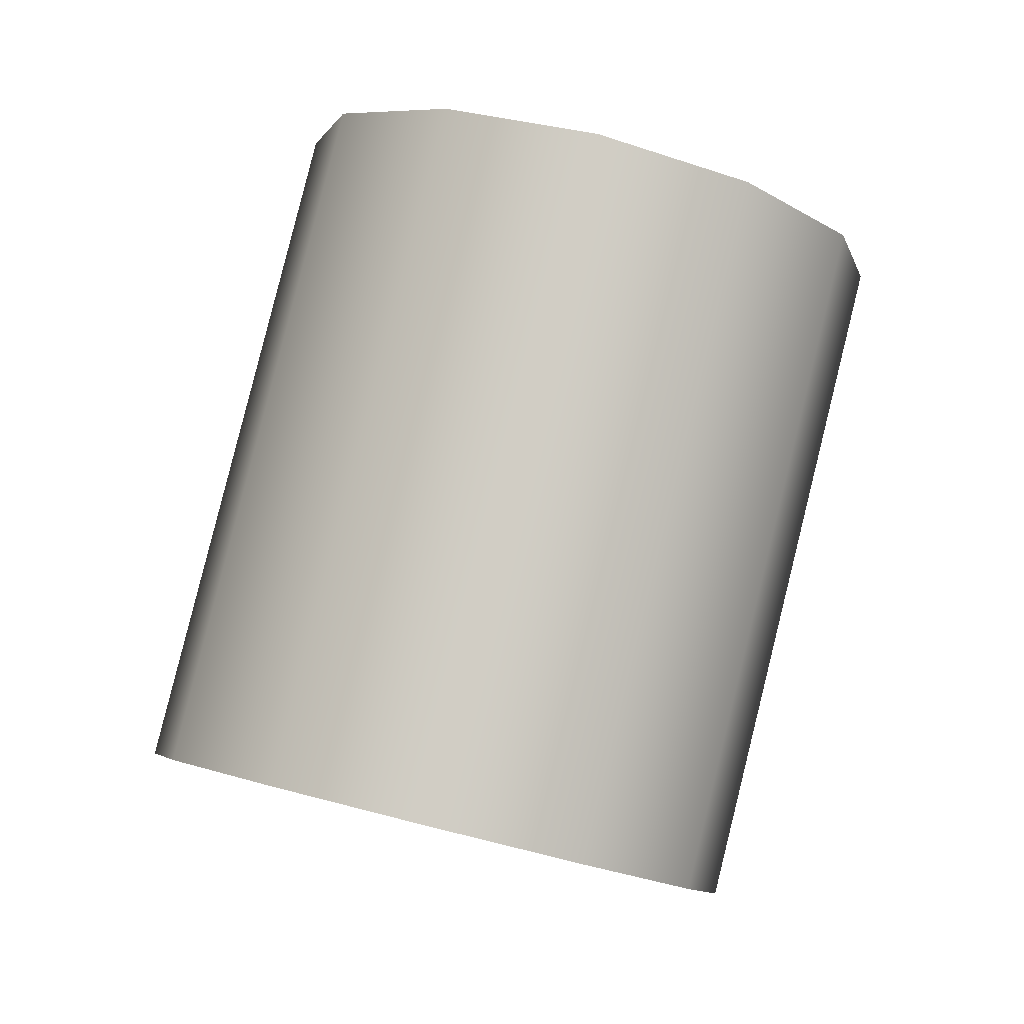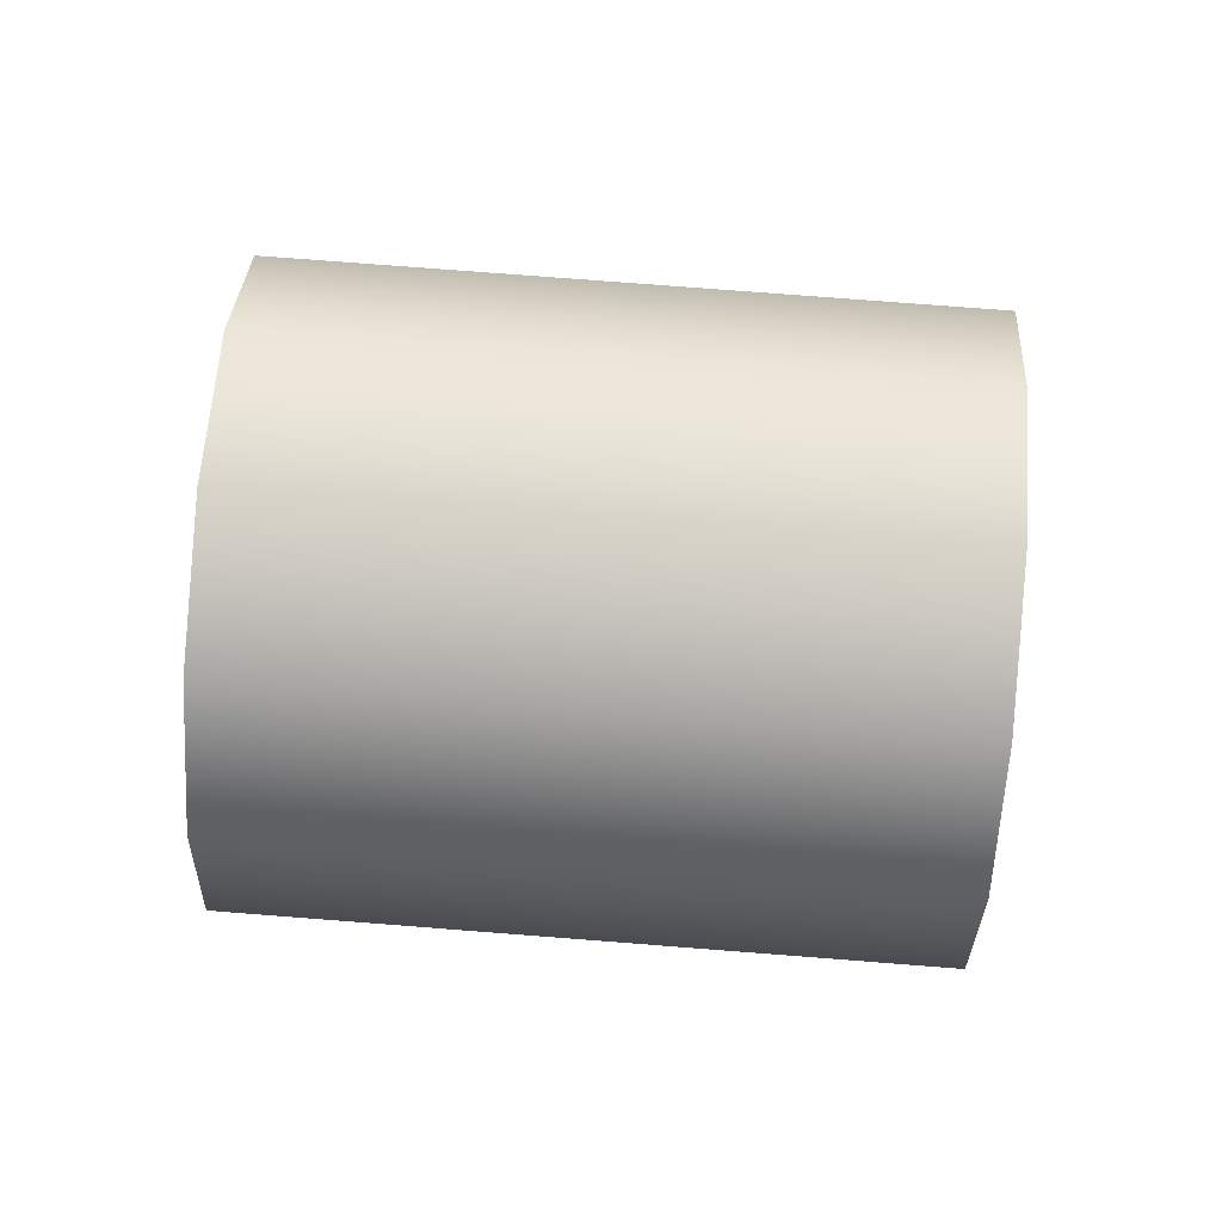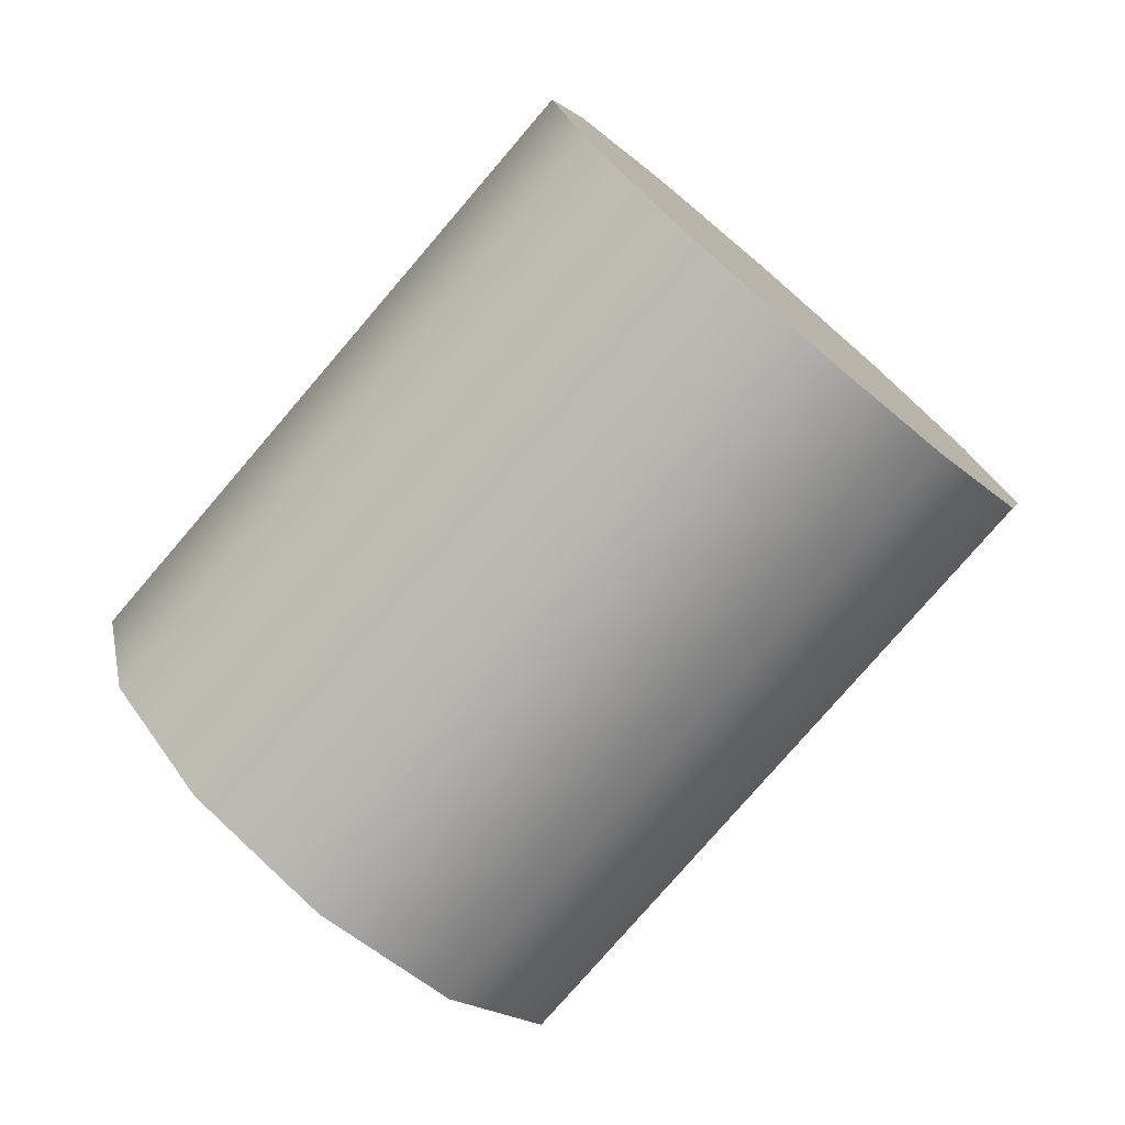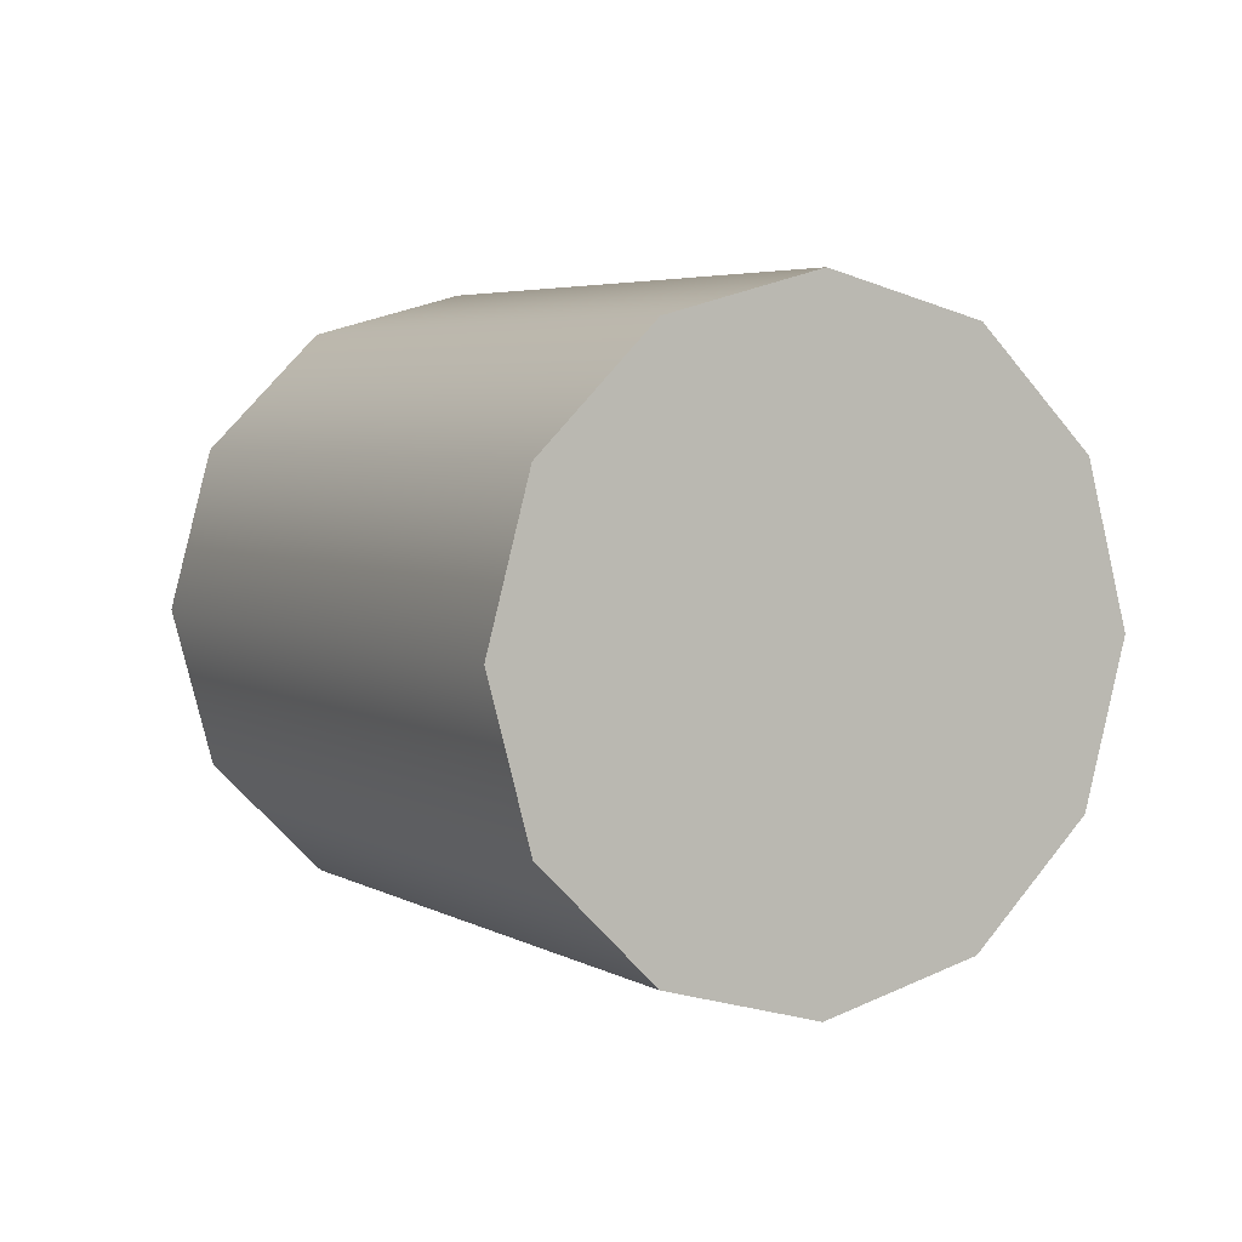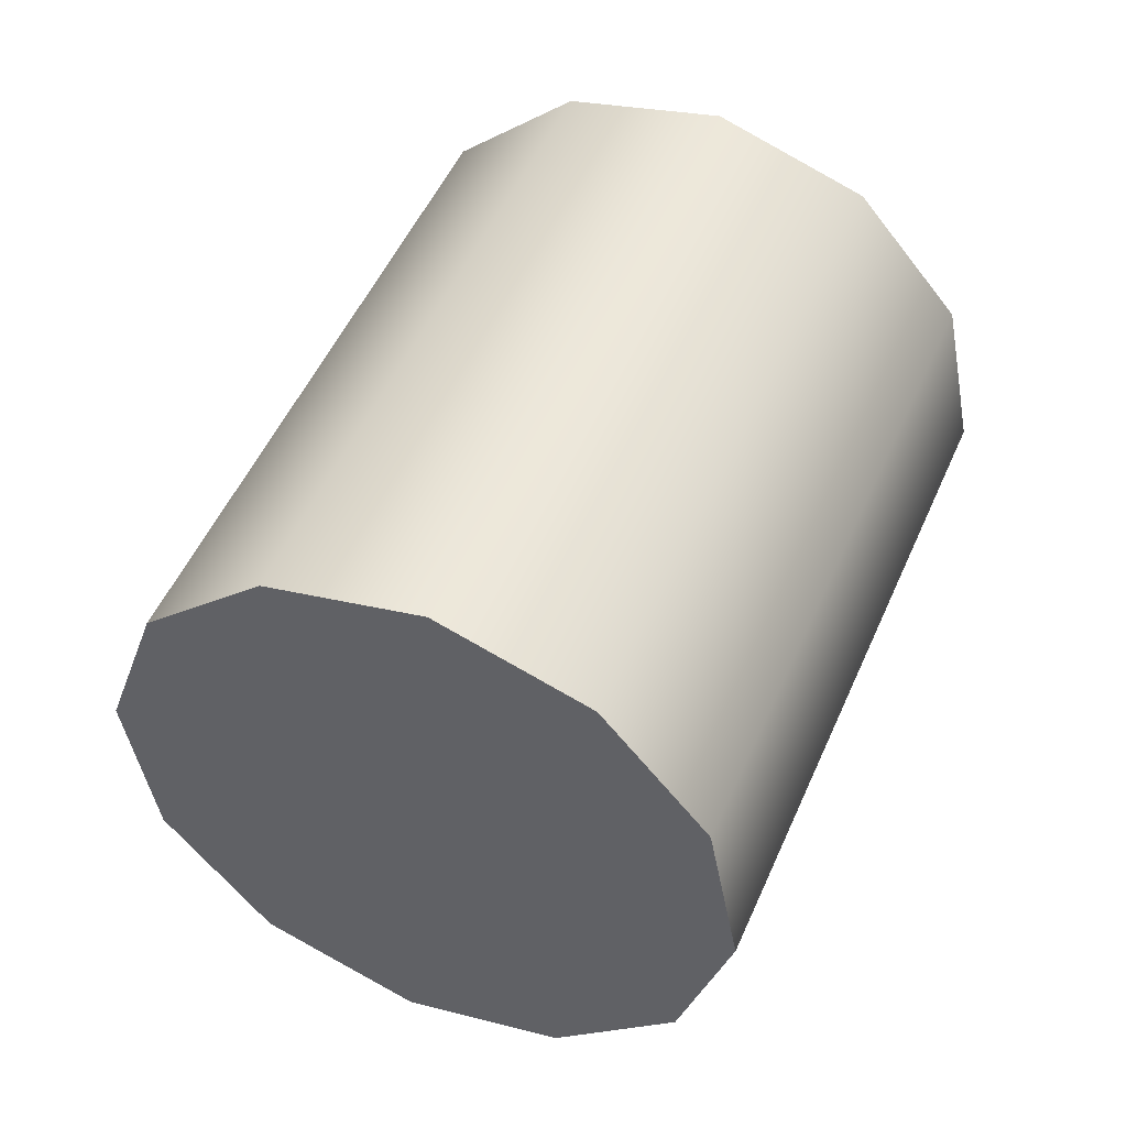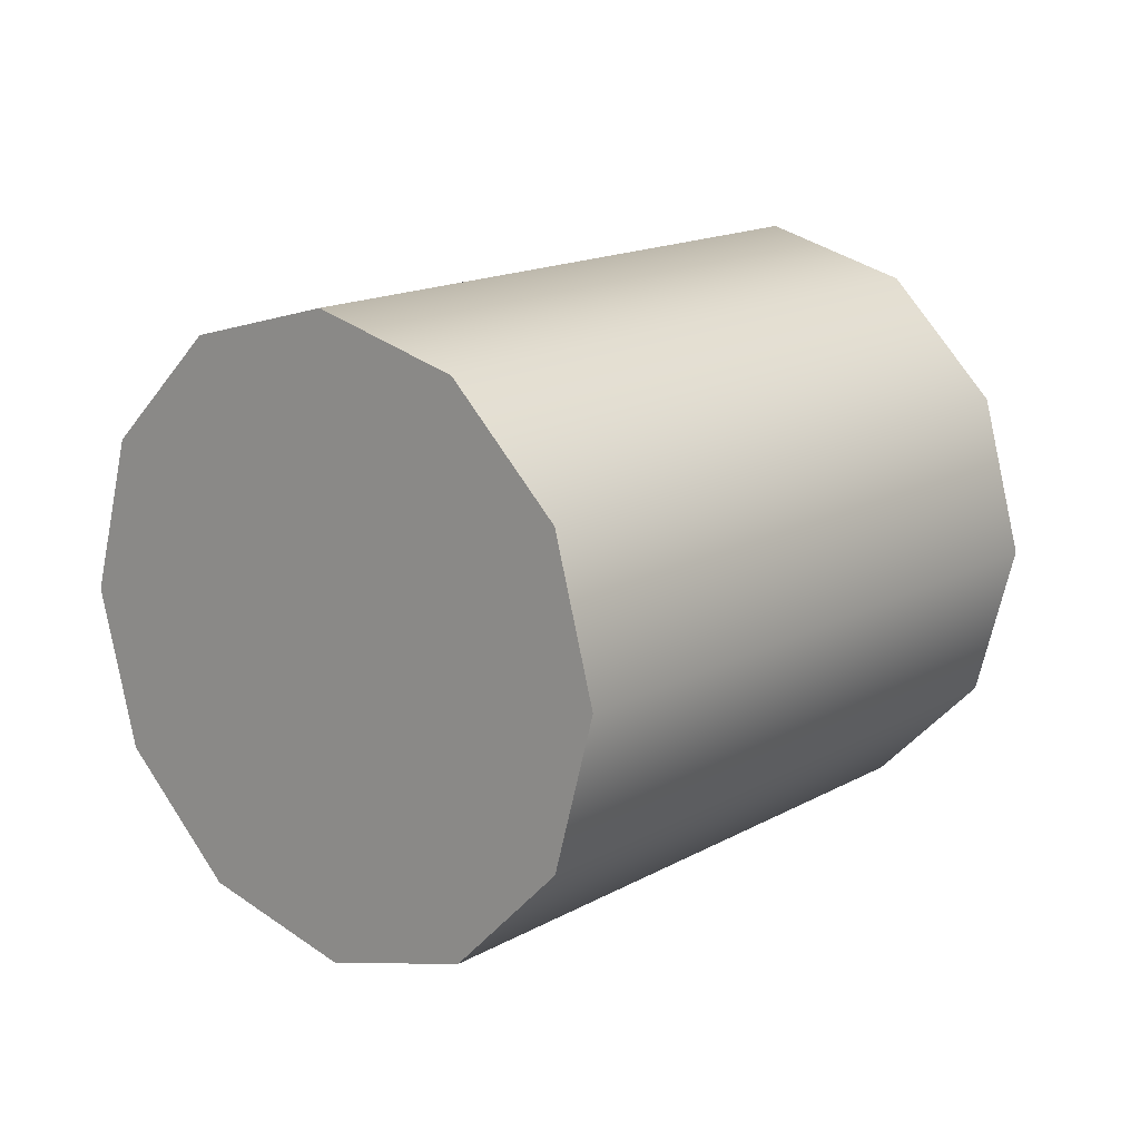
<metadata>
{"format":"obj","ext":"obj","renderer":"f3d","projection":"perspective","resolution":1024,"background":"white","views":[{"elev":16.0,"azim":122.6,"up":"+Y"},{"elev":75.6,"azim":121.0,"up":"+Z"},{"elev":-77.1,"azim":166.0,"up":"+Z"},{"elev":4.2,"azim":-2.2,"up":"+Z"},{"elev":-26.6,"azim":148.8,"up":"+Y"},{"elev":15.0,"azim":-114.0,"up":"+Z"}]}
</metadata>
<code>
o rear_brake_arm_right
v 0.46 1.15 0.2
v 0.4153 1.128 0.1866
v 0.3825 1.111 0.15
v 0.3706 1.105 0.1
v 0.3825 1.111 0.05
v 0.4153 1.128 0.0134
v 0.46 1.15 -1.49e-09
v 0.5047 1.172 0.0134
v 0.5375 1.189 0.05
v 0.5494 1.195 0.1
v 0.5375 1.189 0.15
v 0.5047 1.172 0.1866
v 0.46 1.15 0.2
v 0.36 1.35 0.2
v 0.3153 1.328 0.1866
v 0.2825 1.311 0.15
v 0.2706 1.305 0.1
v 0.2825 1.311 0.05
v 0.3153 1.328 0.0134
v 0.36 1.35 -1.49e-09
v 0.4047 1.372 0.0134
v 0.4375 1.389 0.05
v 0.4494 1.395 0.1
v 0.4375 1.389 0.15
v 0.4047 1.372 0.1866
v 0.36 1.35 0.2
v 0.46 1.15 0.1
v 0.46 1.15 0.1
v 0.46 1.15 0.1
v 0.46 1.15 0.1
v 0.46 1.15 0.1
v 0.46 1.15 0.1
v 0.46 1.15 0.1
v 0.46 1.15 0.1
v 0.46 1.15 0.1
v 0.46 1.15 0.1
v 0.46 1.15 0.1
v 0.46 1.15 0.1
v 0.46 1.15 0.2
v 0.4153 1.128 0.1866
v 0.3825 1.111 0.15
v 0.3706 1.105 0.1
v 0.3825 1.111 0.05
v 0.4153 1.128 0.0134
v 0.46 1.15 -1.49e-09
v 0.5047 1.172 0.0134
v 0.5375 1.189 0.05
v 0.5494 1.195 0.1
v 0.5375 1.189 0.15
v 0.5047 1.172 0.1866
v 0.46 1.15 0.2
v 0.36 1.35 0.1
v 0.36 1.35 0.1
v 0.36 1.35 0.1
v 0.36 1.35 0.1
v 0.36 1.35 0.1
v 0.36 1.35 0.1
v 0.36 1.35 0.1
v 0.36 1.35 0.1
v 0.36 1.35 0.1
v 0.36 1.35 0.1
v 0.36 1.35 0.1
v 0.36 1.35 0.1
v 0.36 1.35 0.2
v 0.3153 1.328 0.1866
v 0.2825 1.311 0.15
v 0.2706 1.305 0.1
v 0.2825 1.311 0.05
v 0.3153 1.328 0.0134
v 0.36 1.35 -1.49e-09
v 0.4047 1.372 0.0134
v 0.4375 1.389 0.05
v 0.4494 1.395 0.1
v 0.4375 1.389 0.15
v 0.4047 1.372 0.1866
v 0.36 1.35 0.2
f 1 14 2
f 14 15 2
f 2 15 3
f 15 16 3
f 3 16 4
f 16 17 4
f 4 17 5
f 17 18 5
f 5 18 6
f 18 19 6
f 6 19 7
f 19 20 7
f 7 20 8
f 20 21 8
f 8 21 9
f 21 22 9
f 9 22 10
f 22 23 10
f 10 23 11
f 23 24 11
f 11 24 12
f 24 25 12
f 12 25 13
f 25 26 13
f 39 40 27
f 40 41 28
f 41 42 29
f 42 43 30
f 43 44 31
f 44 45 32
f 45 46 33
f 46 47 34
f 47 48 35
f 48 49 36
f 49 50 37
f 50 51 38
f 65 64 52
f 66 65 53
f 67 66 54
f 68 67 55
f 69 68 56
f 70 69 57
f 71 70 58
f 72 71 59
f 73 72 60
f 74 73 61
f 75 74 62
f 76 75 63

</code>
